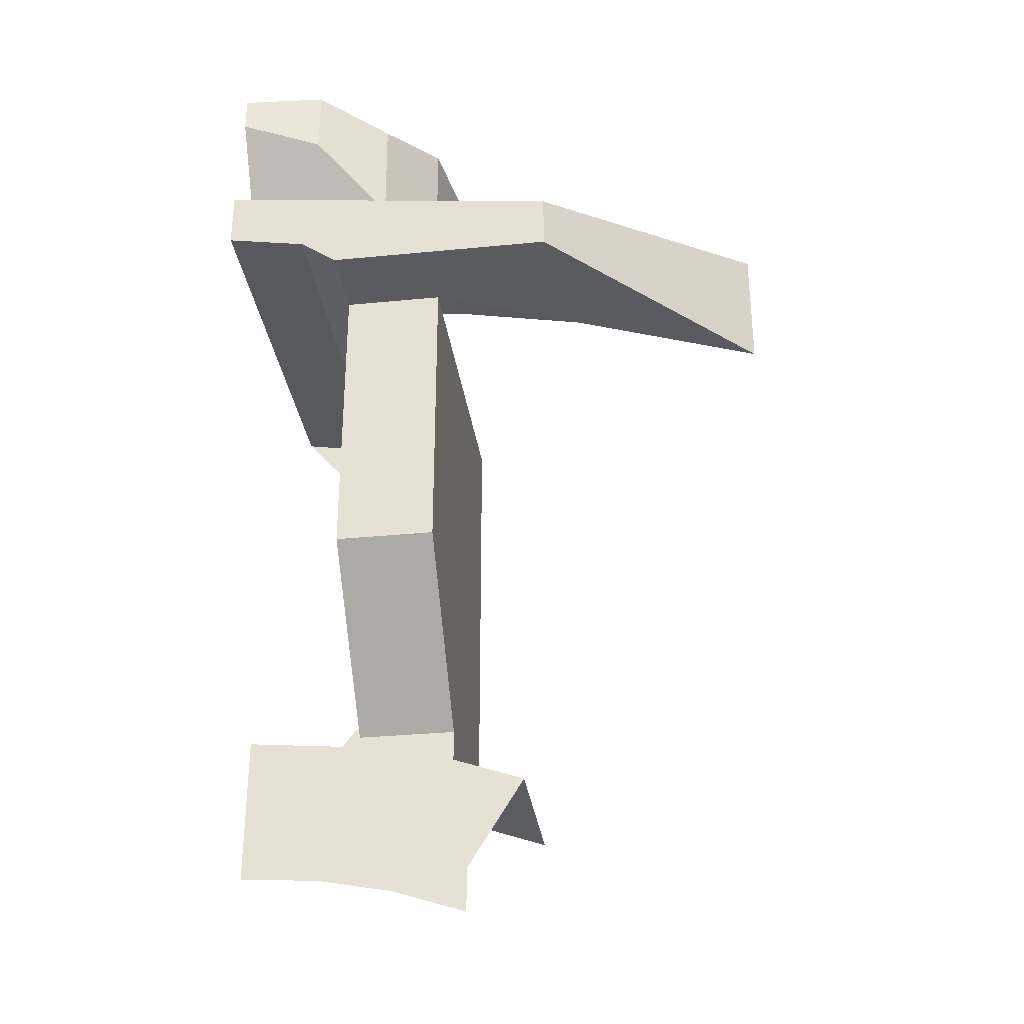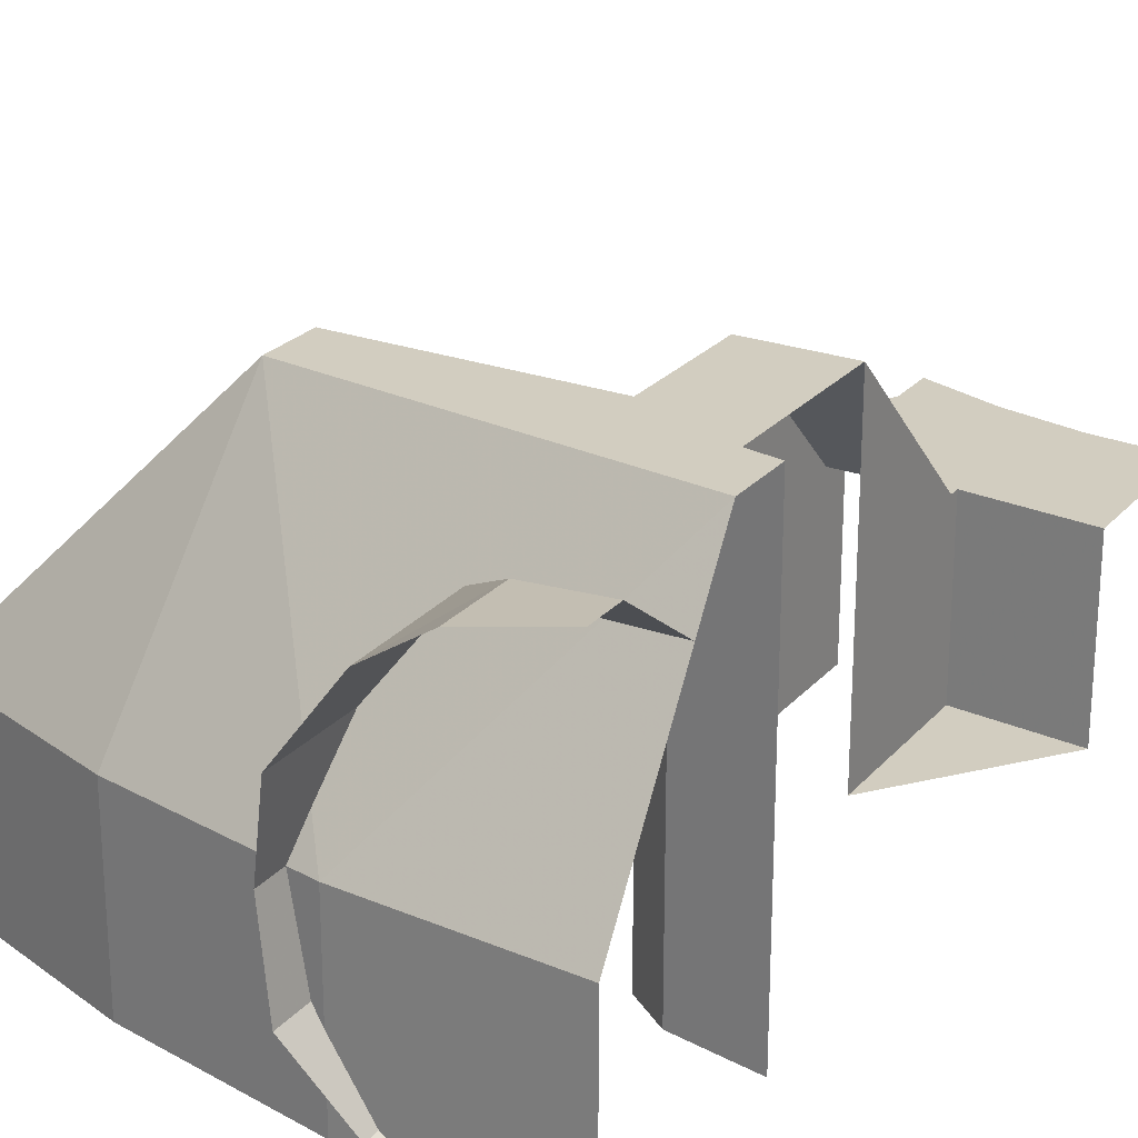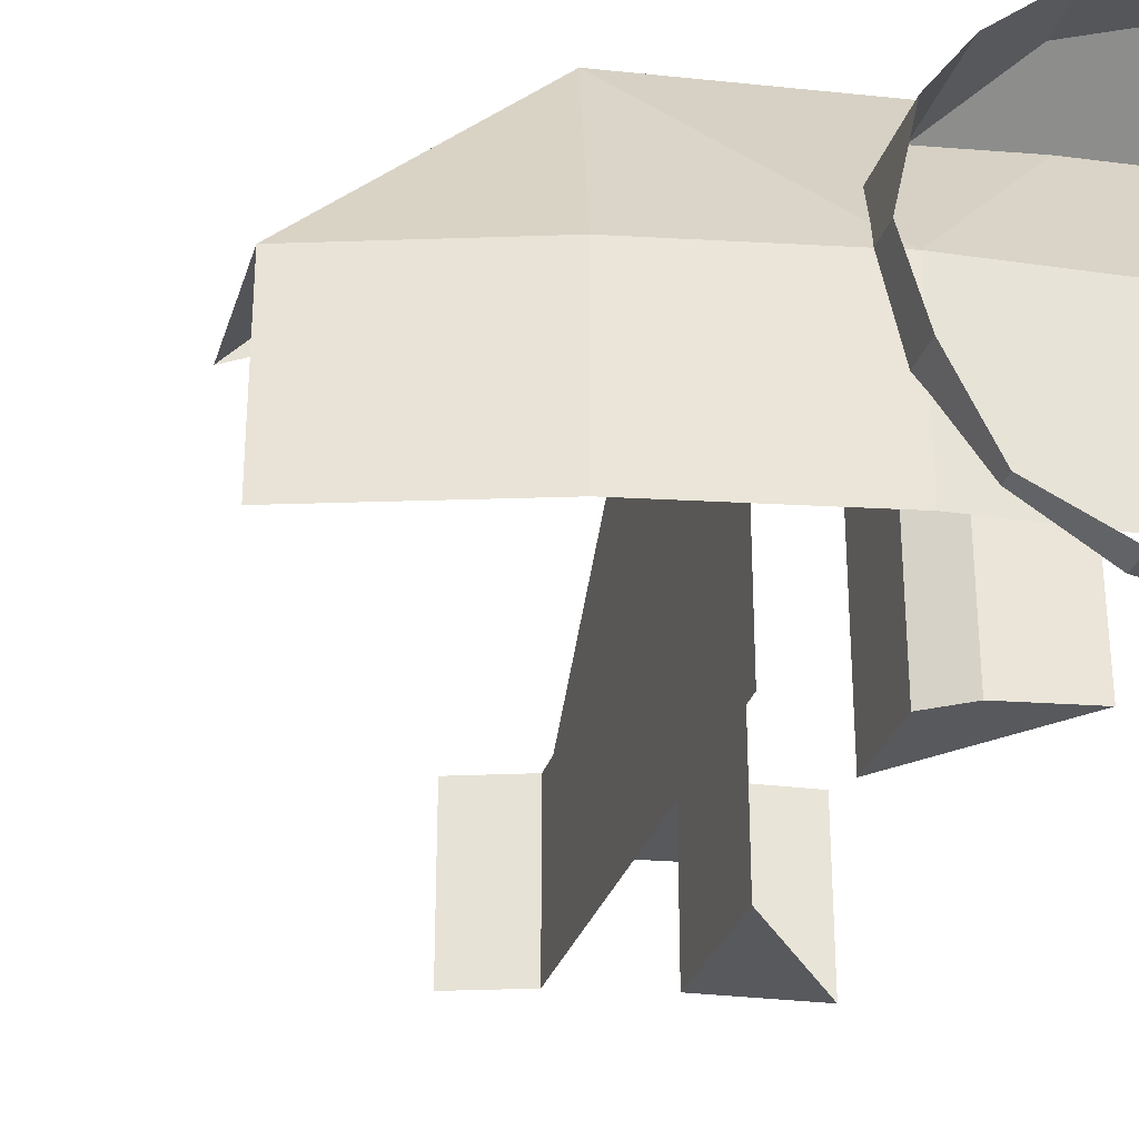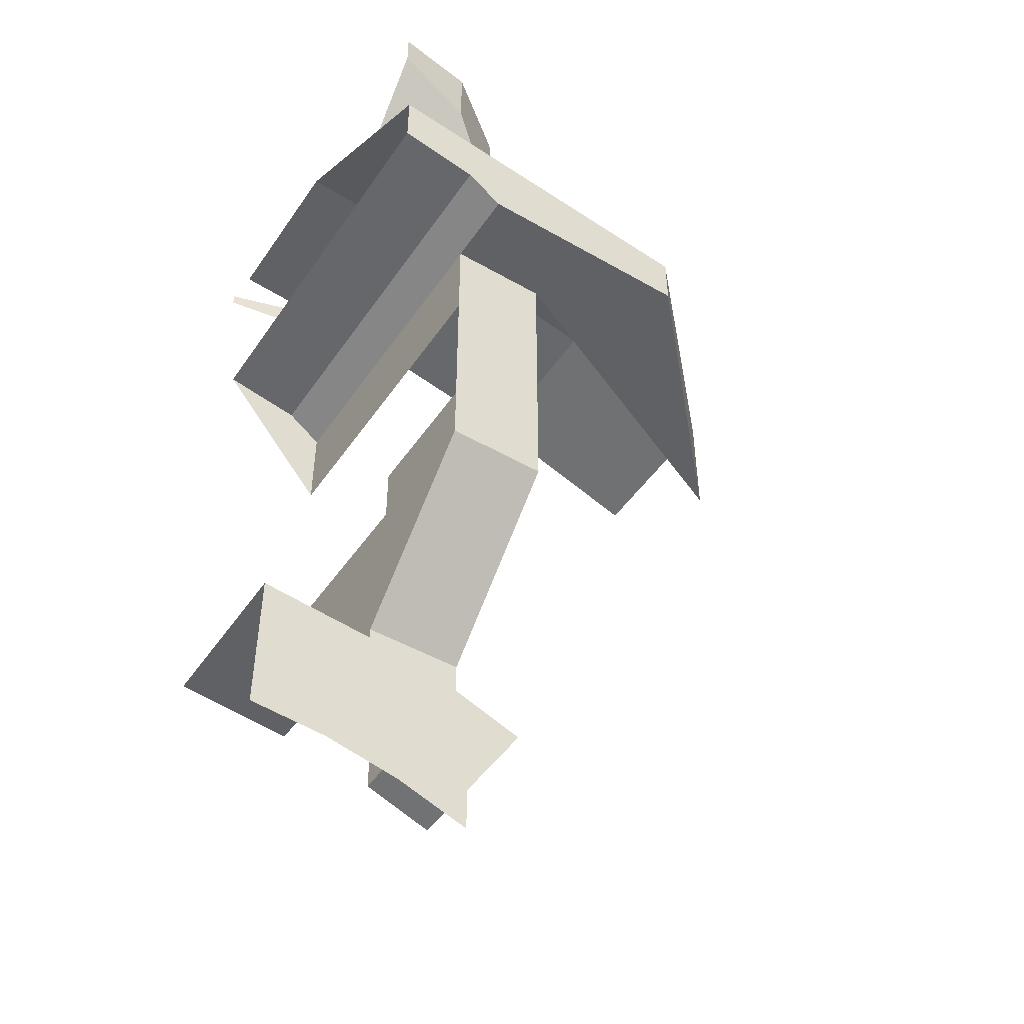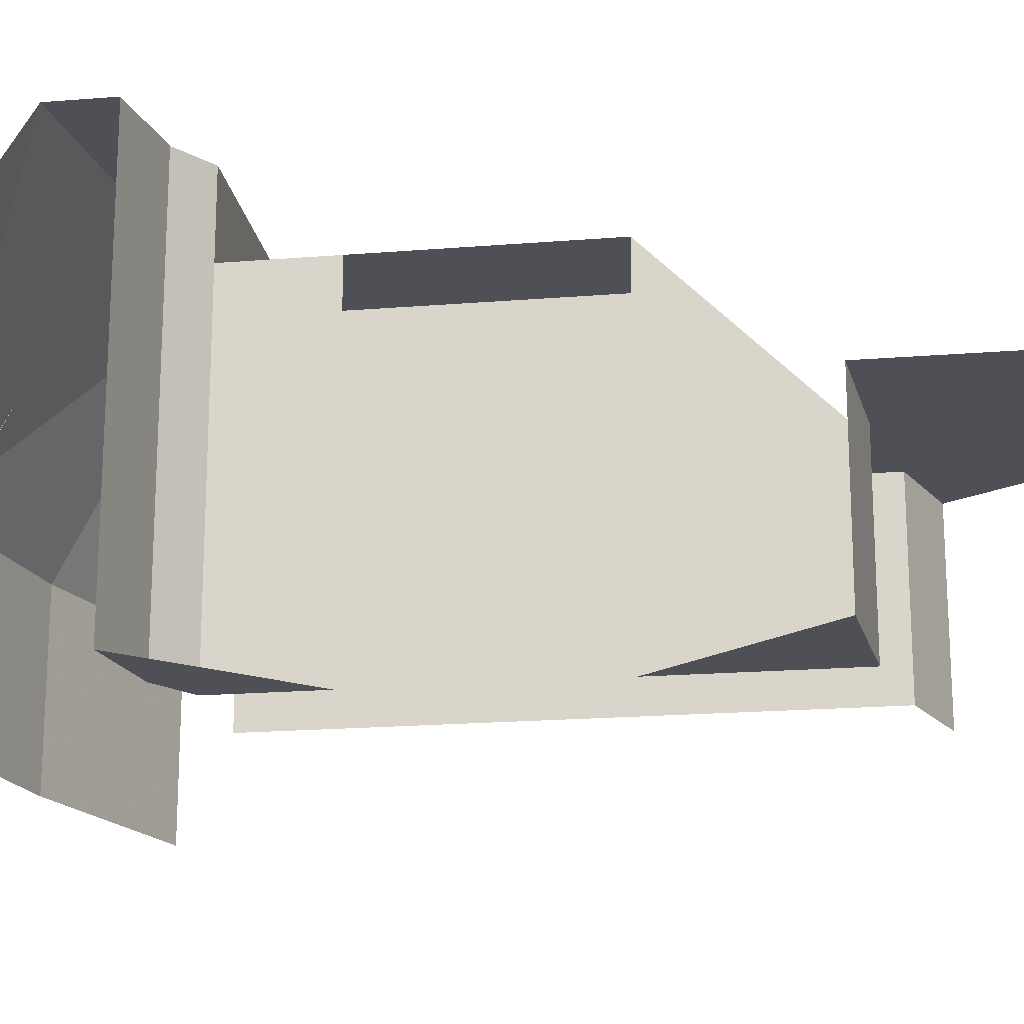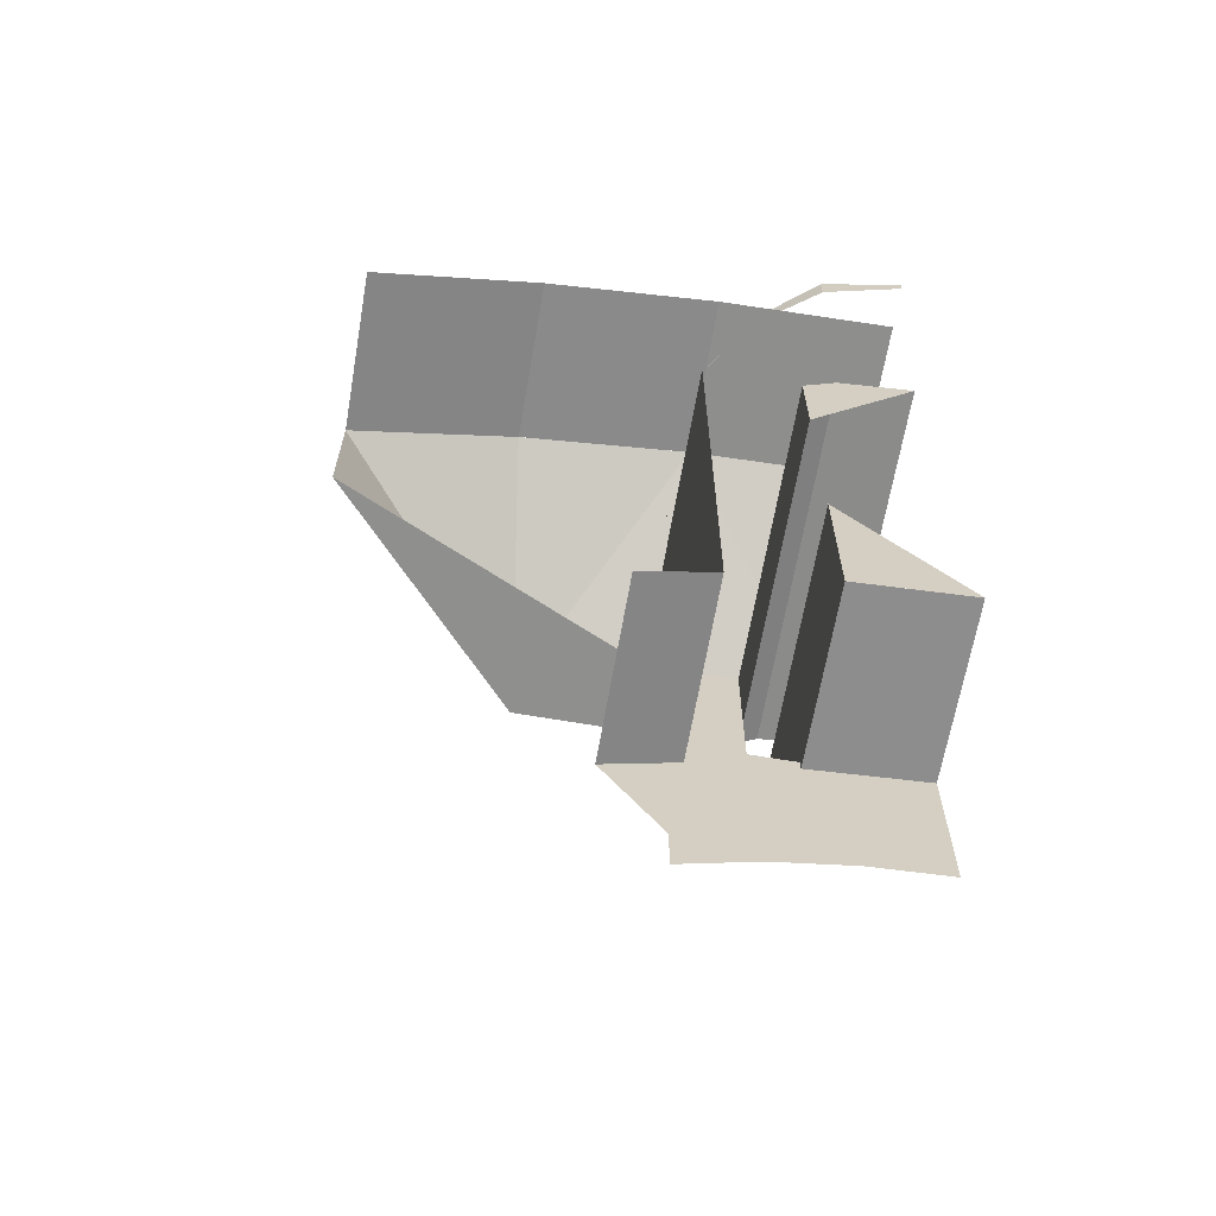
<metadata>
{"format":"obj","ext":"obj","renderer":"f3d","projection":"perspective","resolution":1024,"background":"white","views":[{"elev":-32.3,"azim":7.8,"up":"+Y"},{"elev":24.6,"azim":-149.2,"up":"+Z"},{"elev":-29.5,"azim":164.1,"up":"+Z"},{"elev":-47.7,"azim":-32.9,"up":"+Y"},{"elev":-19.4,"azim":-81.3,"up":"+Z"},{"elev":-65.2,"azim":170.2,"up":"+Y"}]}
</metadata>
<code>
v 0.2679 0.7 0
v 0.09135 0.694 0
v 0 0.7 0
v 0.2679 0.7 0
v 0.1812 0.6761 0
v 0.09135 0.694 0
v 0.2679 0.7 0
v 0.2679 0.6467 0
v 0.1812 0.6761 0
v 0.3348 0.8084 0
v 0 0.875 0
v 0 0.7 0
v 0.2679 0.7 0
v 0.25 0.875 0
v 0.135 0.875 0
v 0.135 0.8622 0
v 0.25 0.8385 0
v 0 0.875 0
v 0.3348 0.8084 0
v 0.25 0.8385 0
v 0.135 0.8622 0
v 0.135 1.05 0.175
v 0.135 0.875 0
v 0.25 0.875 0
v 0.25 1.05 0.175
v 0.135 1.4 0.175
v 0.135 1.29 0.175
v 0.135 1.29 -0.2
v 0.135 1.4 -0.2
v 0.25 0.875 0
v 0.25 0.8385 0
v 0.25 0.8385 -0.2
v 0.25 1.4 -0.2
v 0.25 1.4 0.175
v 0.25 1.05 0.175
v 0.25 0.875 0
v 0.25 1.4 -0.2
v 0.25 1.4 0.175
v 0.135 1.4 0.175
v 0.135 1.29 0.175
v 0.25 1.05 0.175
v 0.135 0.8622 0
v 0.135 0.875 0
v 0.135 0.8622 -0.2
v 0.135 1.05 -0.2
v 0.135 0.8622 -0.2
v 0.135 0.875 0
v 0.135 1.05 0.175
v 0.135 1.05 0.175
v 0.25 1.05 0.175
v 0.135 1.29 0.175
v 0.135 0.8622 -0.2
v 0 0.875 -0.2
v 0 0.875 0
v 0.135 0.8622 0
v 0.3348 0.8084 0
v 0.3348 0.8084 -0.2
v 0.25 0.8385 -0.2
v 0.25 0.8385 0
v 0.135 1.4 -0.2
v 0.09265 1.43 -0.2
v 0 1.447 -0.2
v 0.135 1.29 -0.2
v 0.135 0.8622 -0.2
v 0.135 1.05 -0.2
v 0 0.875 -0.2
v 0.2192 1.666 -0.2
v 0 1.68 -0.2
v 0 1.68 0
v 0.2192 1.666 0
v 0.4348 1.623 -0.2
v 0.2192 1.666 -0.2
v 0.2192 1.666 0
v 0.4348 1.623 0
v 0.6429 1.552 -0.2
v 0.4348 1.623 -0.2
v 0.4348 1.623 0
v 0.6429 1.552 0
v 0.6429 1.552 0
v 0.396 1.464 0.265
v 0.396 1.4 0.265
v 0.6429 1.4 0
v 0.135 1.4 0.175
v 0.25 1.4 0.175
v 0.396 1.4 0.265
v 0.135 1.4 0.265
v 0.396 1.4 0.265
v 0.25 1.4 0.175
v 0.6429 1.4 0
v 0.09265 1.43 0.265
v 0.396 1.464 0.265
v 0 1.514 0.265
v 0 1.447 0.265
v 0.396 1.4 0.265
v 0.396 1.464 0.265
v 0.09265 1.43 0.265
v 0.135 1.4 0.265
v 0.09265 1.43 -0.2
v 0.135 1.4 -0.2
v 0.135 1.4 0.175
v 0.09265 1.43 0.265
v 0.135 1.4 0.175
v 0.135 1.4 0.265
v 0.09265 1.43 0.265
v 0.09265 1.43 0.265
v 0 1.447 0.265
v 0 1.447 -0.2
v 0.09265 1.43 -0.2
v 0.6429 1.552 0
v 0.4348 1.623 0
v 0.396 1.464 0.265
v 0.2192 1.666 0
v 0 1.68 0
v 0 1.514 0.265
v 0 1.514 0.265
v 0.396 1.464 0.265
v 0.2192 1.666 0
v 0.4348 1.623 0
v 0.2192 1.666 0
v 0.396 1.464 0.265
v 0 1.653 0.25
v 0 1.564 0.1856
v 0.06753 1.561 0.1834
v 0.09567 1.627 0.231
v 0.1768 1.551 0.1768
v 0.09567 1.627 0.231
v 0.06753 1.561 0.1834
v 0.09567 1.627 0.231
v 0.1768 1.551 0.1768
v 0.1757 1.687 0.1757
v 0.1757 1.687 0.1757
v 0.09567 1.707 0.231
v 0.09567 1.627 0.231
v 0.1757 1.687 0.1757
v 0.1768 1.551 0.1768
v 0.231 1.599 0.09567
v 0.231 1.599 0.09567
v 0.231 1.707 0.09567
v 0.1757 1.687 0.1757
v 0.25 1.695 0
v 0.231 1.707 0.09567
v 0.231 1.599 0.09567
v 0.25 1.659 0
v 0 1.68 -0.25
v 0 1.695 -0.25
v 0.09567 1.707 -0.231
v 0.09567 1.674 -0.231
v 0.09567 1.674 -0.231
v 0.09567 1.707 -0.231
v 0.1757 1.687 -0.1757
v 0.1757 1.668 -0.1757
v 0.1757 1.668 -0.1757
v 0.1757 1.687 -0.1757
v 0.231 1.707 -0.09567
v 0.231 1.663 -0.09567
v 0.231 1.663 -0.09567
v 0.231 1.707 -0.09567
v 0.25 1.695 0
v 0.25 1.659 0
v 0.09567 1.627 0.231
v 0.09567 1.707 0.231
v 0 1.695 0.25
v 0 1.653 0.25
g mesh7048065
f 1 3 2
f 4 6 5
f 7 9 8
f 10 11 12
f 12 13 10
f 14 15 16
f 16 17 14
f 18 19 20
f 20 21 18
g mesh7048068
f 22 23 24
f 24 25 22
g mesh7048070
f 26 28 27
f 28 26 29
f 30 31 32
f 32 33 30
f 34 35 36
f 36 37 34
f 38 39 40
f 40 41 38
f 42 43 44
f 45 46 47
f 47 48 45
f 49 50 51
f 52 53 54
f 54 55 52
f 56 57 58
f 58 59 56
f 60 61 62
f 62 63 60
f 64 65 66
g mesh7048073
f 67 68 69
f 69 70 67
f 71 72 73
f 73 74 71
f 75 76 77
f 77 78 75
f 79 80 81
f 81 82 79
f 83 84 85
f 85 86 83
f 87 88 89
f 90 91 92
f 92 93 90
f 94 95 96
f 96 97 94
f 98 99 100
f 100 101 98
f 102 103 104
f 105 106 107
f 107 108 105
f 109 110 111
f 112 113 114
f 115 116 117
f 118 119 120
g mesh7048075
f 121 122 123
f 123 124 121
f 125 126 127
f 128 129 130
f 131 132 133
f 134 135 136
f 137 138 139
f 140 141 142
f 142 143 140
f 144 145 146
f 146 147 144
f 148 149 150
f 150 151 148
f 152 153 154
f 154 155 152
f 156 157 158
f 158 159 156
f 160 161 162
f 162 163 160

</code>
